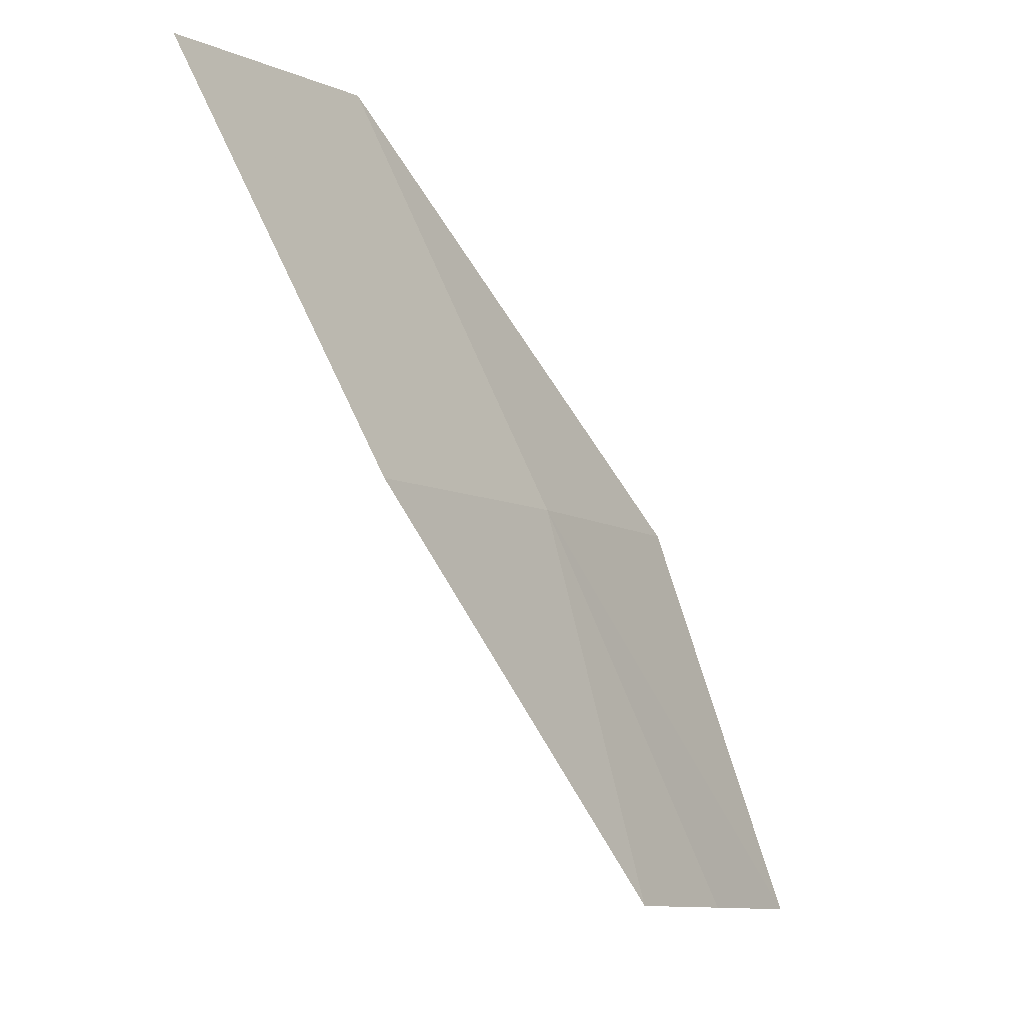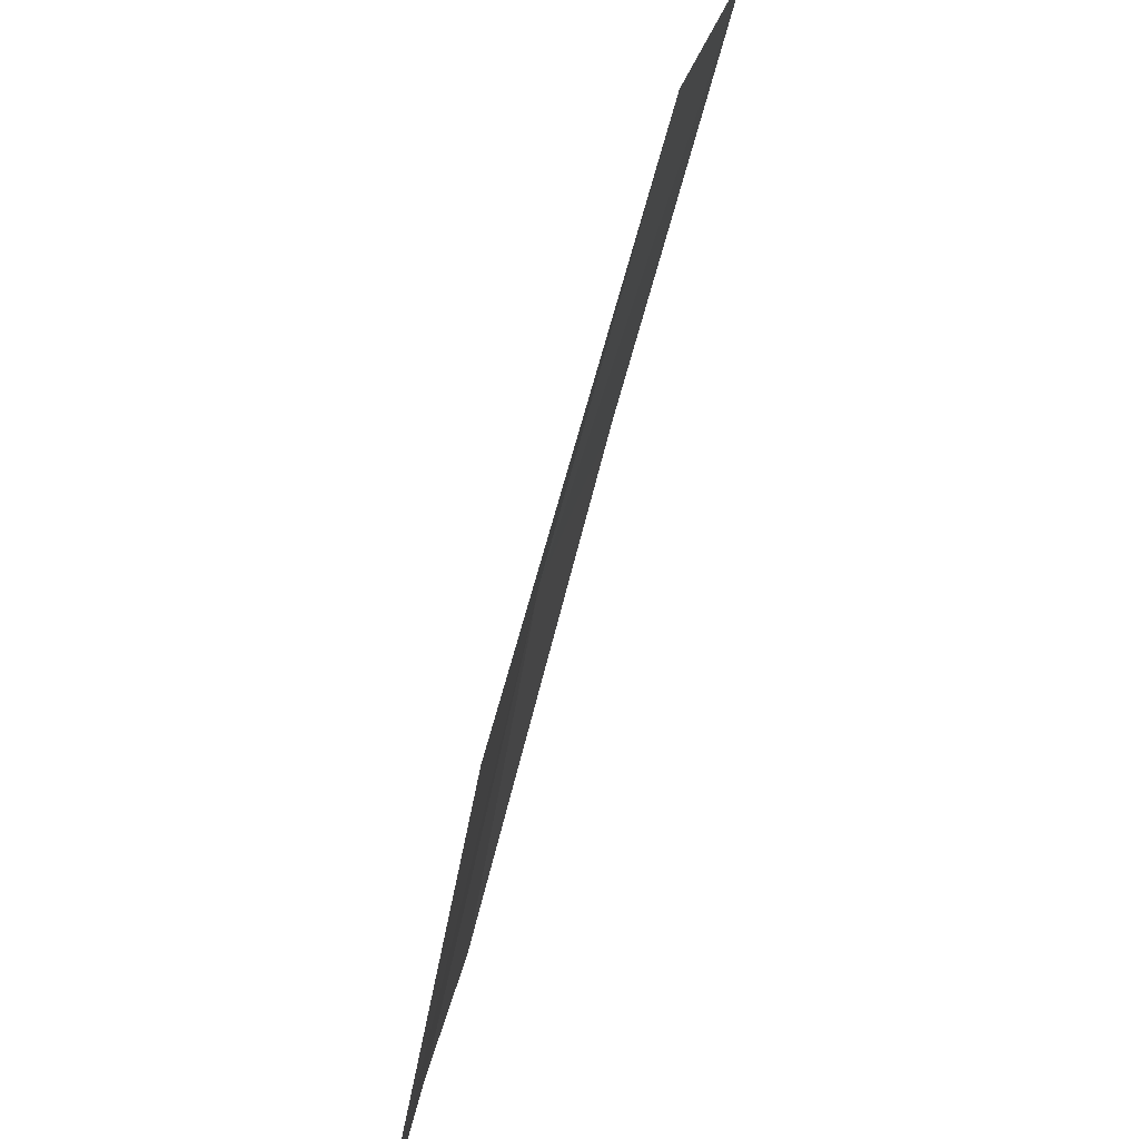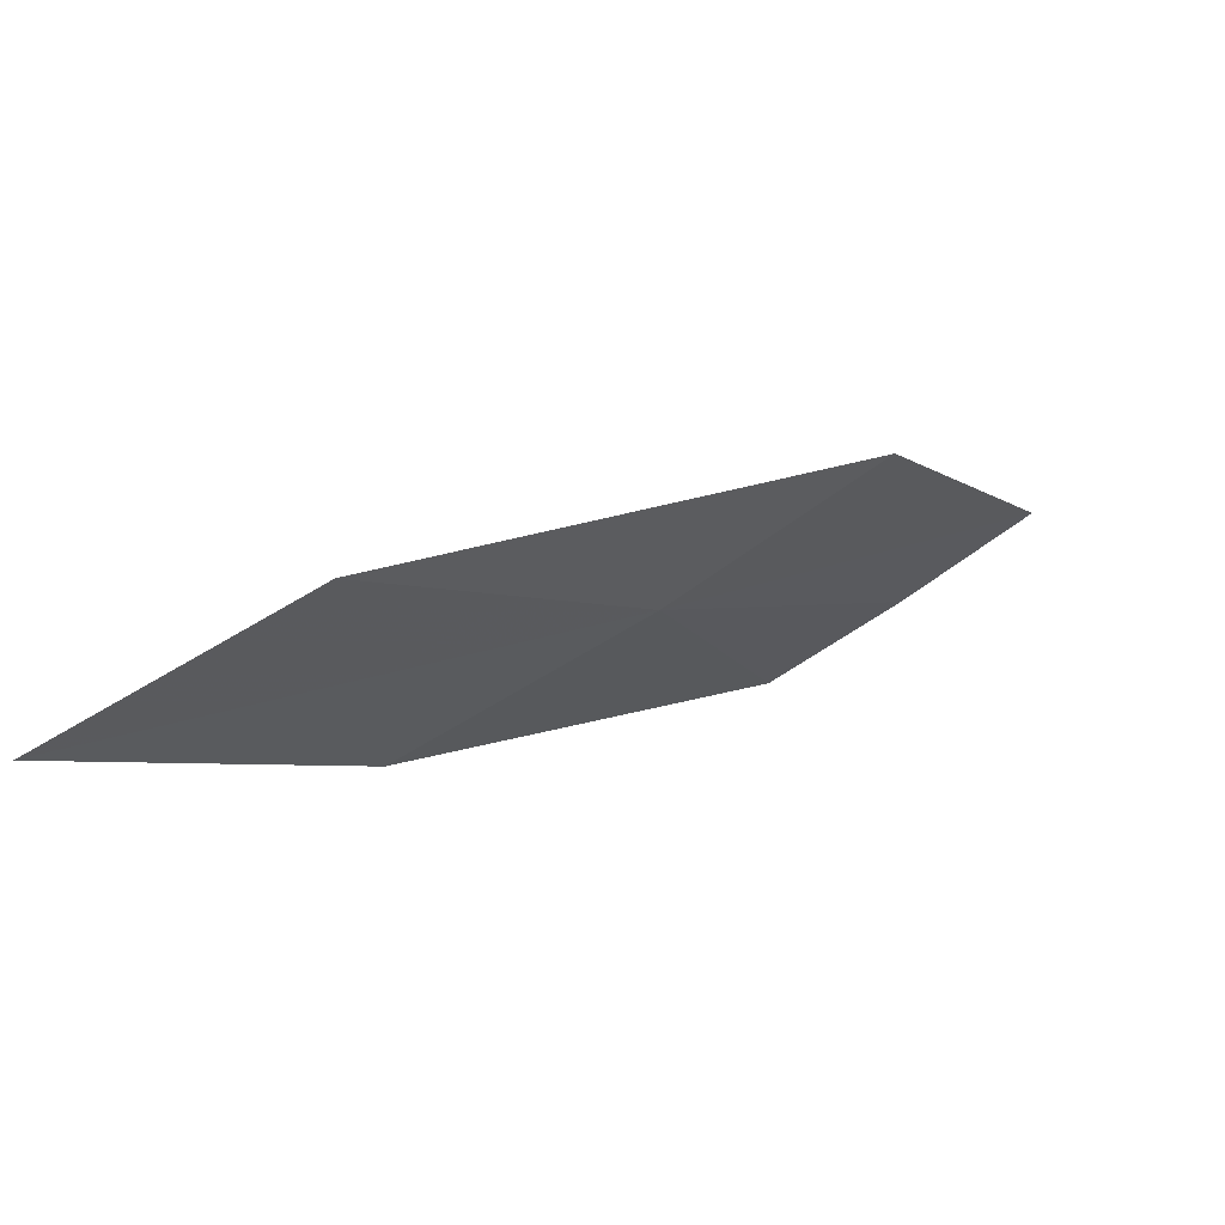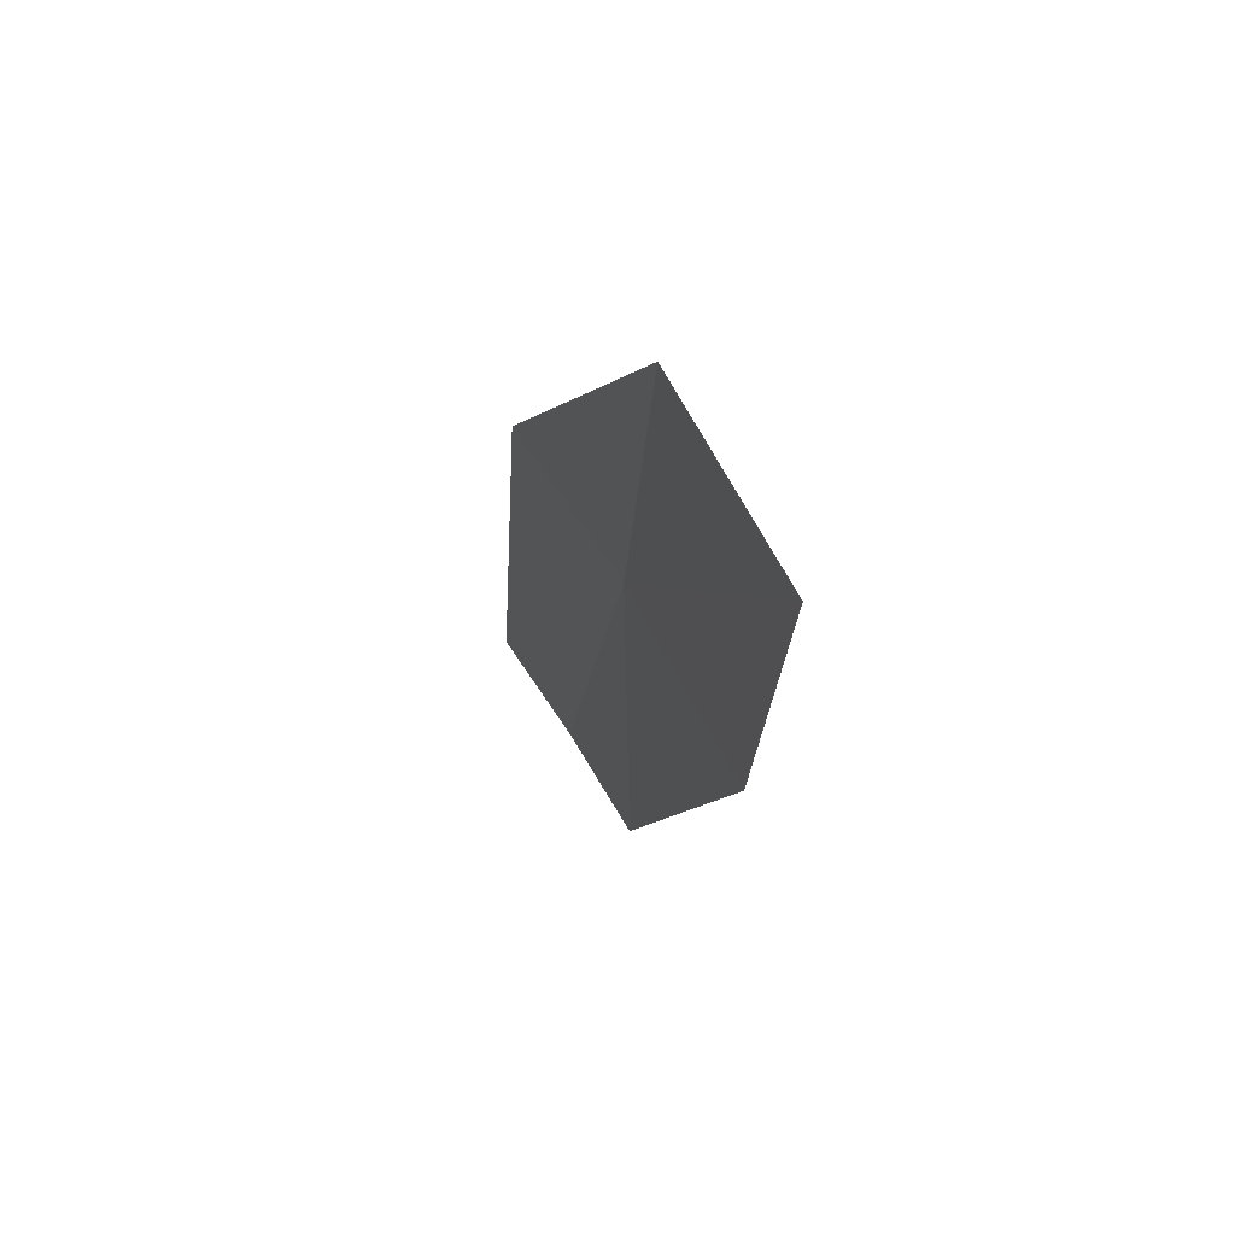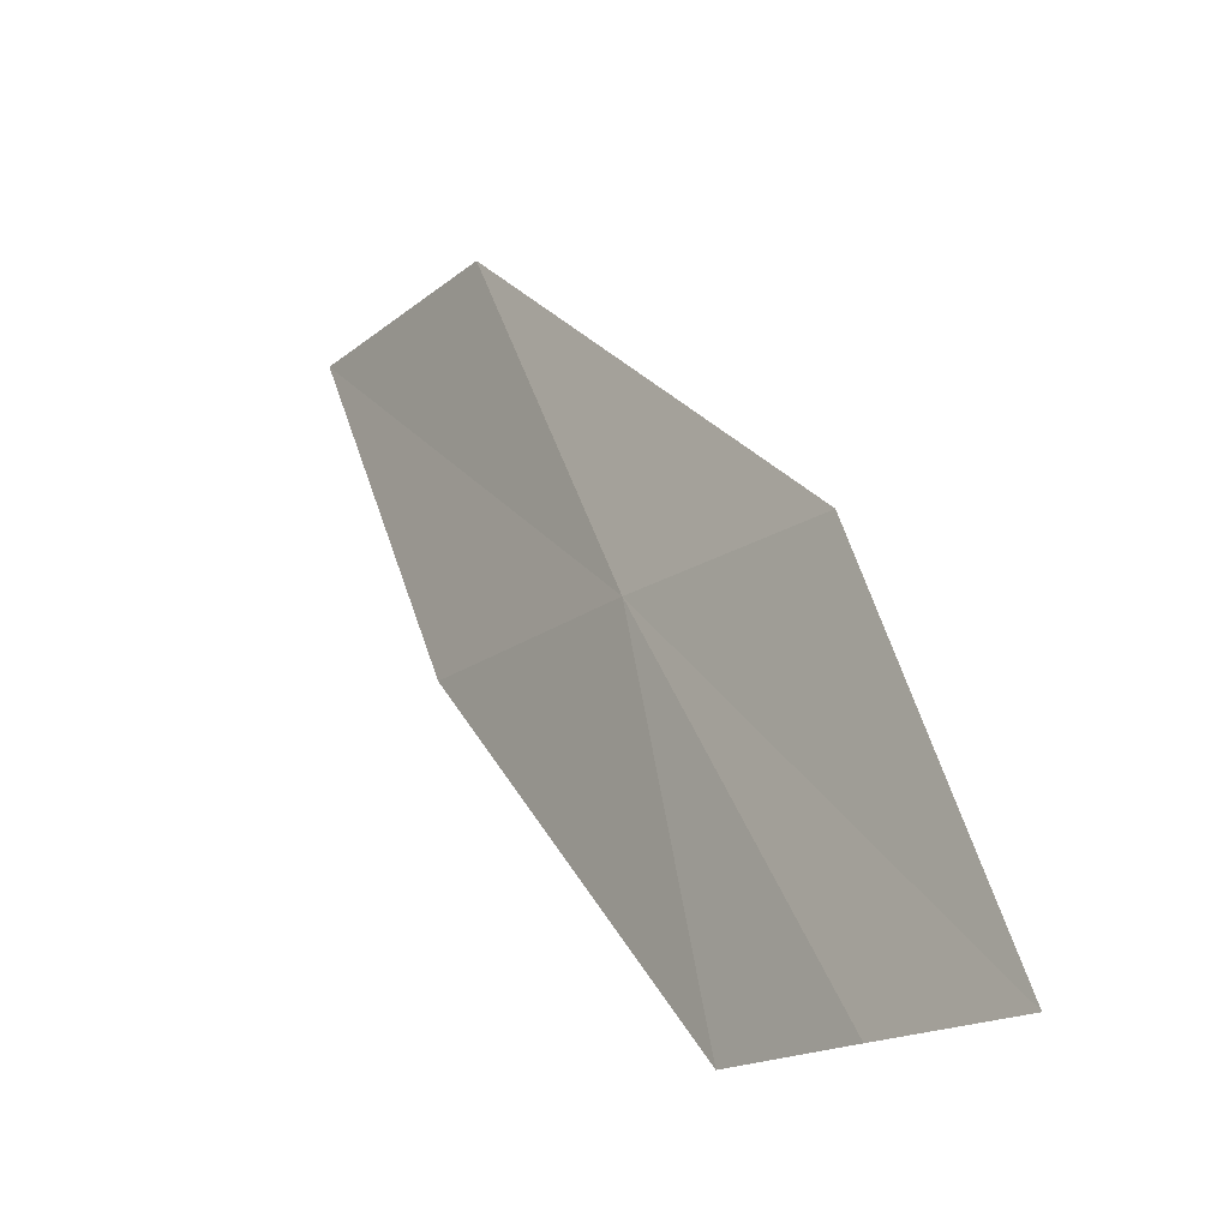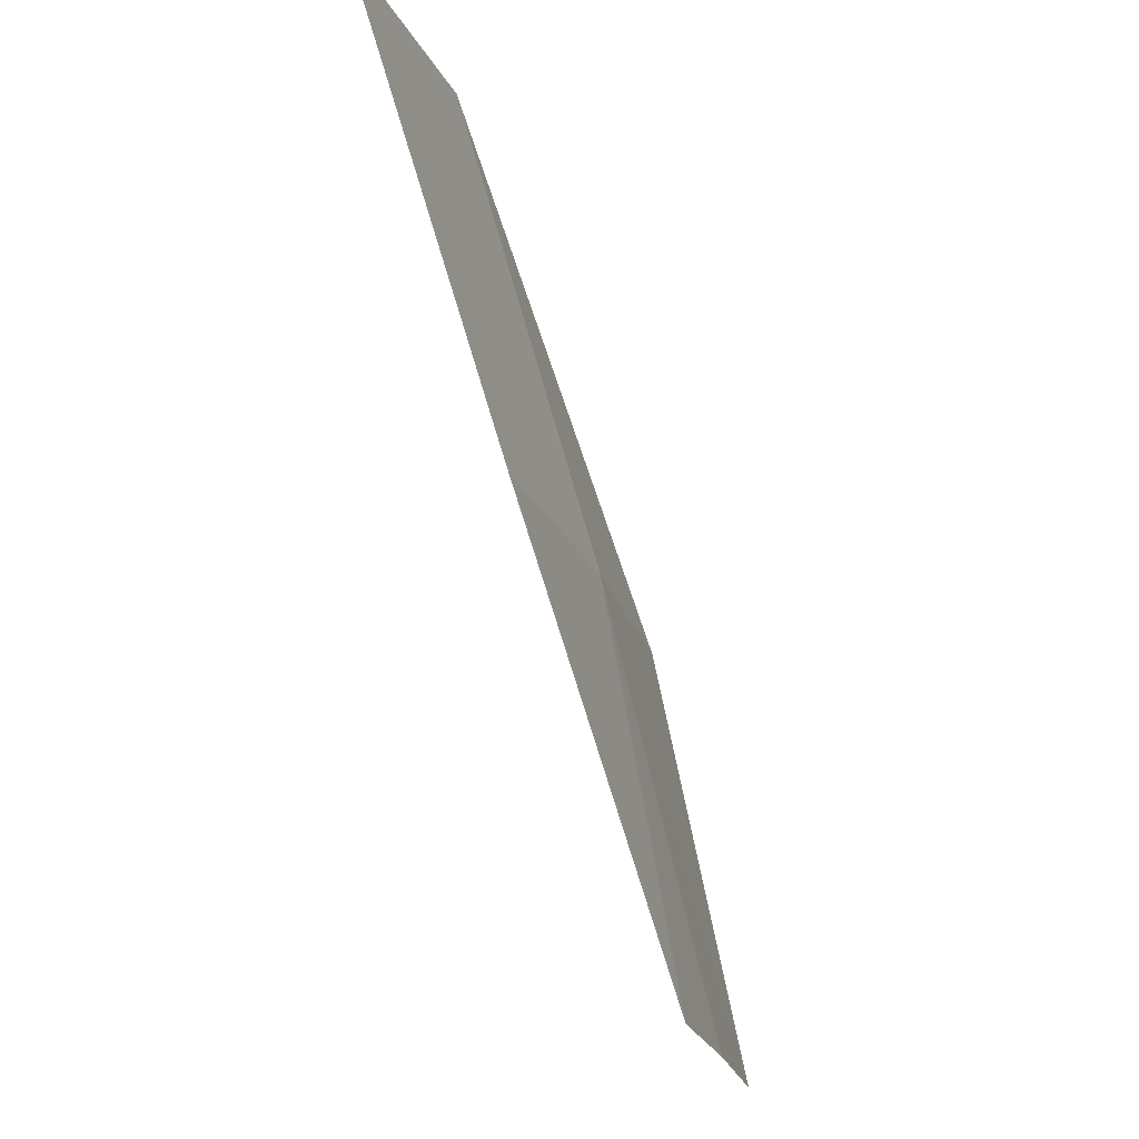
<metadata>
{"format":"obj","ext":"obj","renderer":"f3d","projection":"perspective","resolution":1024,"background":"white","views":[{"elev":-10.5,"azim":73.9,"up":"+Z"},{"elev":40.4,"azim":-126.5,"up":"+Z"},{"elev":77.9,"azim":98.7,"up":"+Z"},{"elev":39.0,"azim":17.8,"up":"+Z"},{"elev":76.7,"azim":174.1,"up":"+Y"},{"elev":-21.9,"azim":55.7,"up":"+Z"}]}
</metadata>
<code>
v 13.35 150.7 2.978
v 14.59 149.2 2.903
v 15.25 147.5 5.729
v 14.06 149.1 5.877
v 12.13 152.1 3.043
v 13.13 151.6 1.127e-06
v 12.37 152.5 1.127e-06
v 11.55 153.3 1.127e-06
f 1 2 3
f 1 3 4
f 1 4 5
f 1 7 6
f 1 8 7
f 1 6 2
f 1 5 8

</code>
